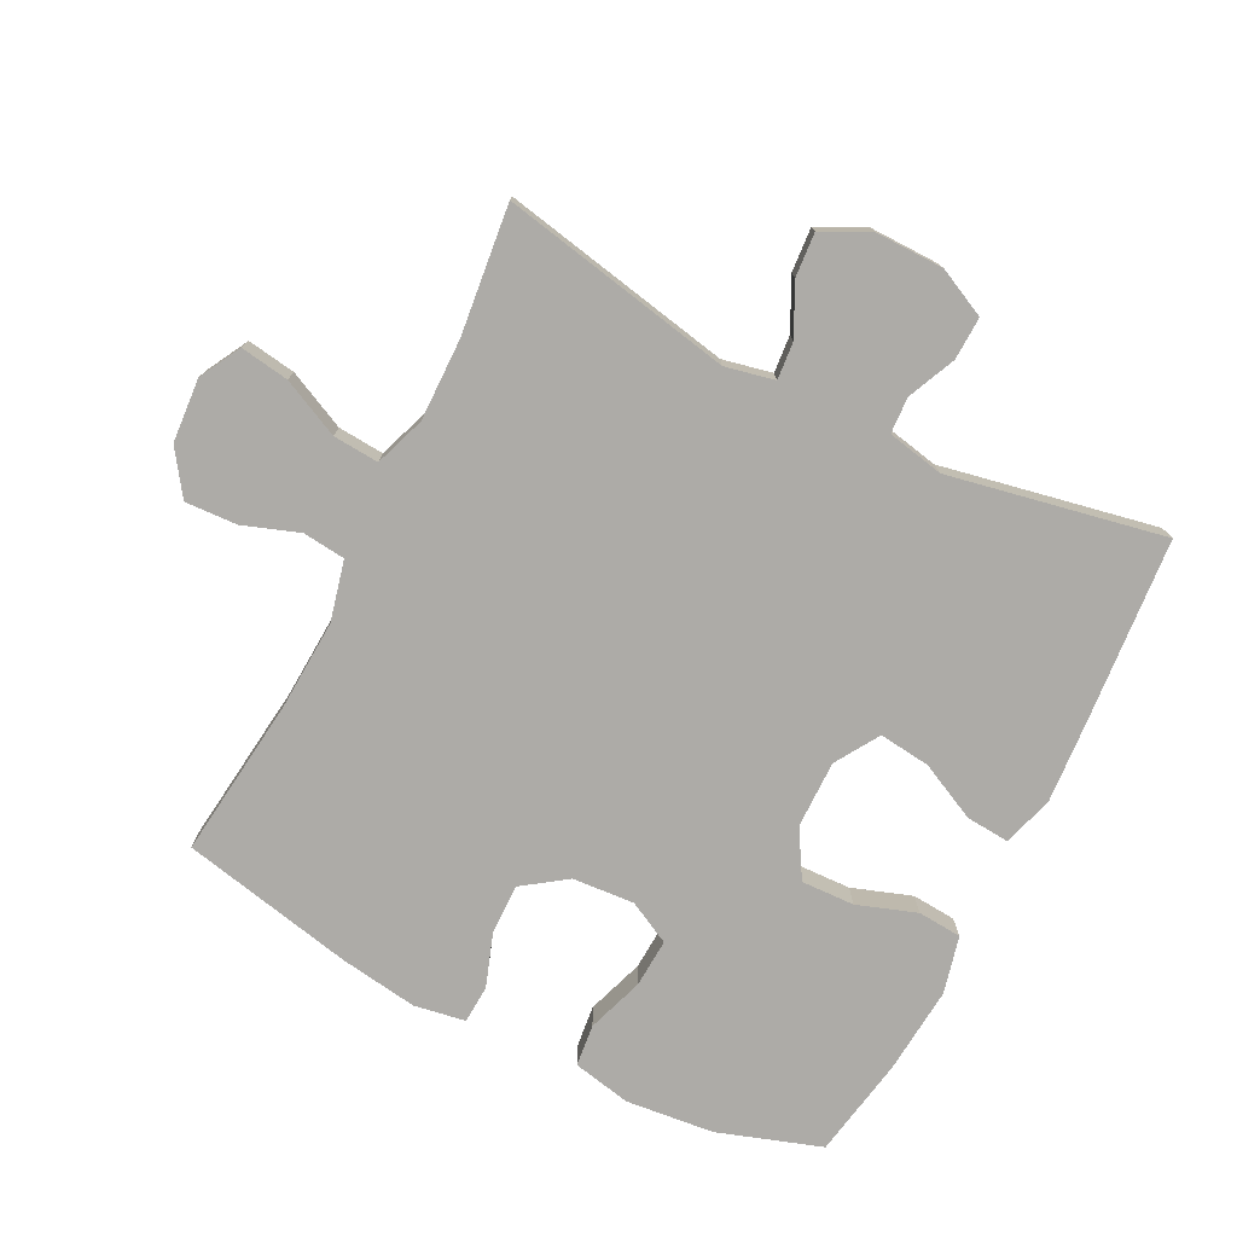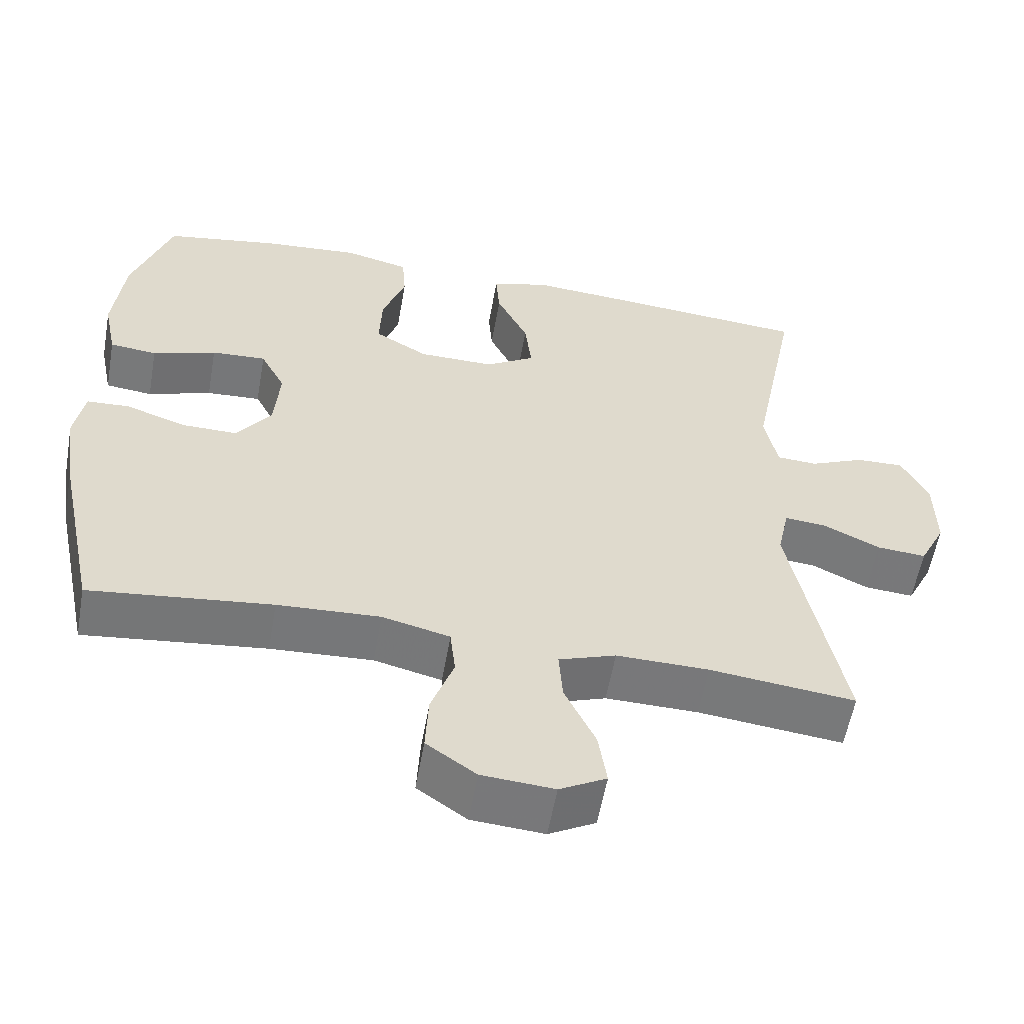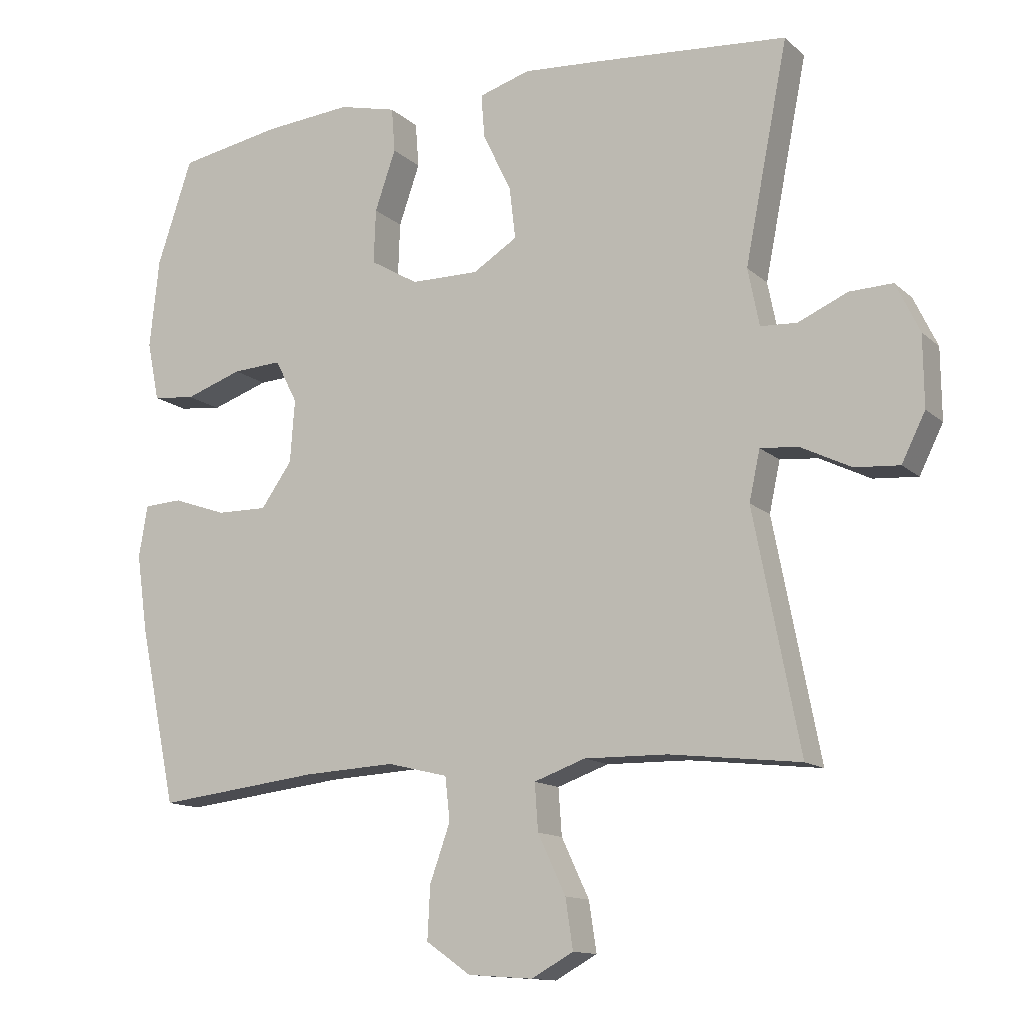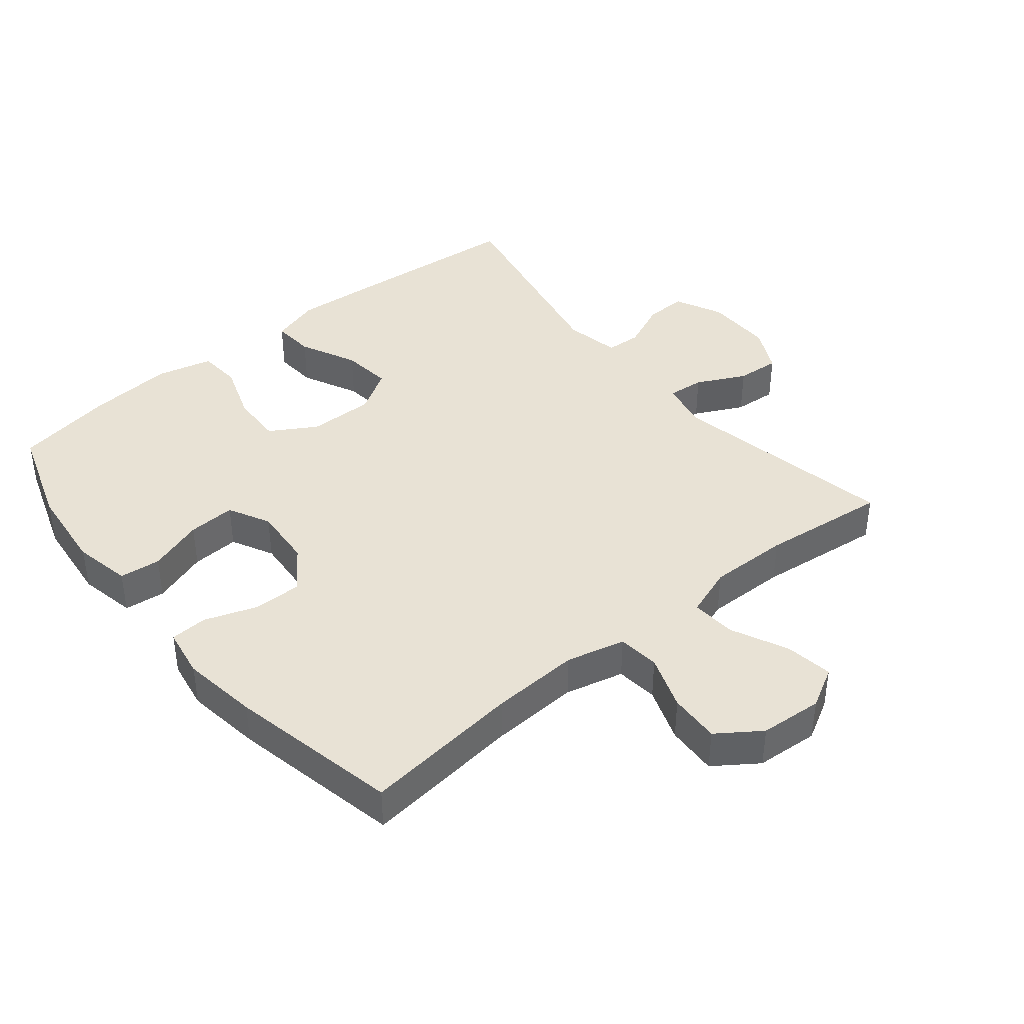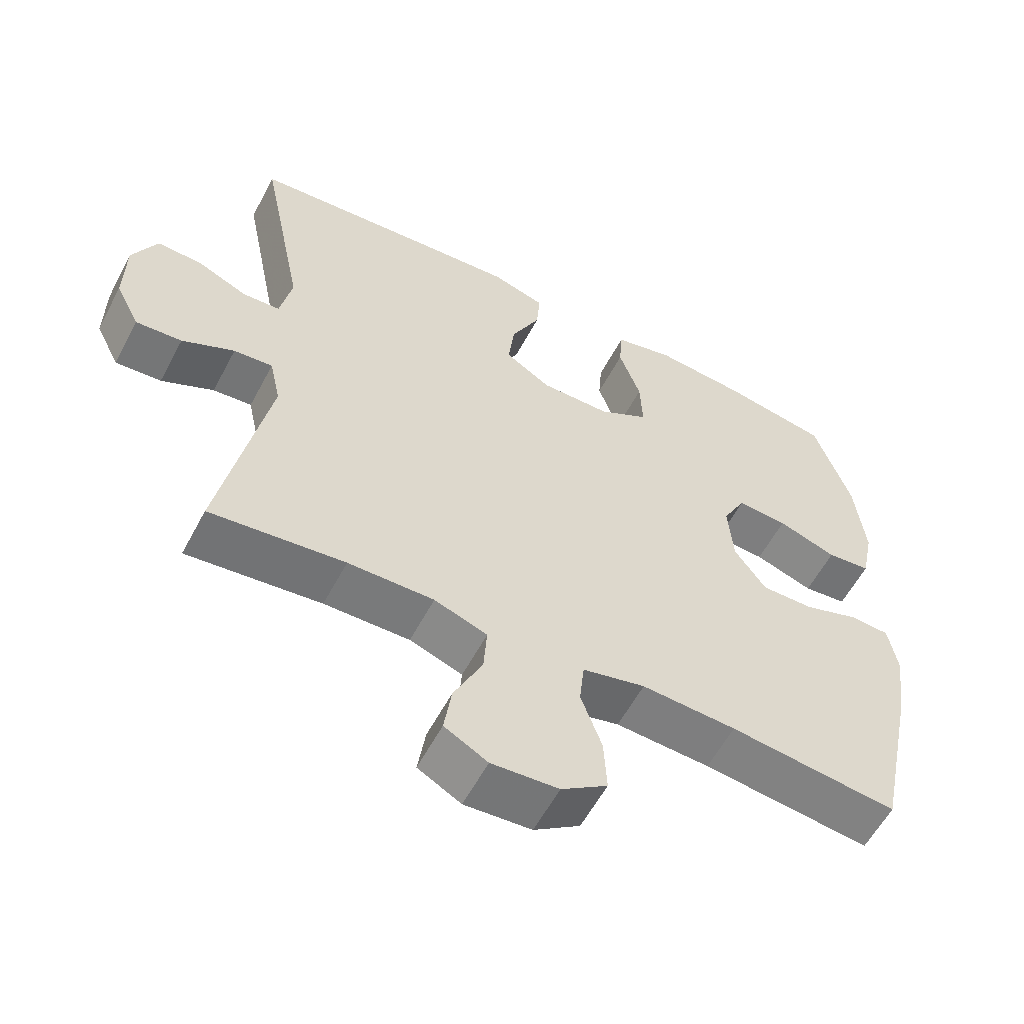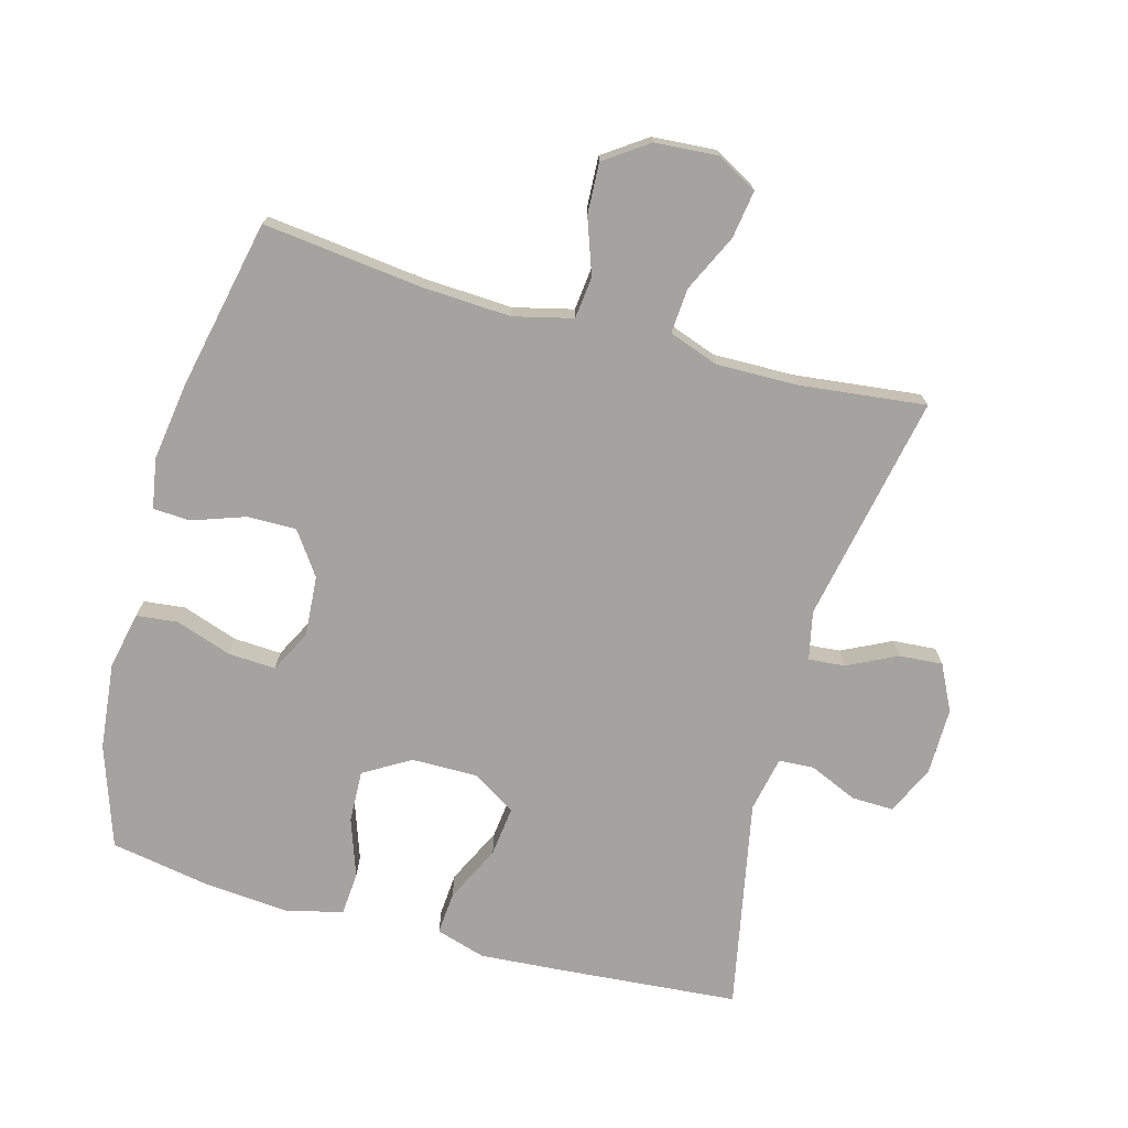
<metadata>
{"format":"obj","ext":"obj","renderer":"f3d","projection":"perspective","resolution":1024,"background":"white","views":[{"elev":-76.4,"azim":-116.9,"up":"+Y"},{"elev":-57.4,"azim":170.0,"up":"+Z"},{"elev":-13.0,"azim":-151.6,"up":"+Z"},{"elev":40.8,"azim":140.8,"up":"+Y"},{"elev":-58.4,"azim":-27.8,"up":"+Z"},{"elev":-73.0,"azim":164.6,"up":"+Y"}]}
</metadata>
<code>
v -0.5 0.07 0.5
v -0.222 0.07 0.523
v -0.098 0.07 0.532
v -0.022 0.07 0.509
v -0.027 0.07 0.444
v -0.069 0.07 0.357
v -0.078 0.07 0.28
v -0.012 0.07 0.239
v 0.089 0.07 0.24
v 0.16 0.07 0.282
v 0.157 0.07 0.362
v 0.126 0.07 0.451
v 0.131 0.07 0.517
v 0.217 0.07 0.538
v 0.348 0.07 0.527
v 0.5 0.07 0.5
v 0.552 0.07 0.345
v 0.566 0.07 0.213
v 0.548 0.07 0.125
v 0.485 0.07 0.118
v 0.4 0.07 0.147
v 0.327 0.07 0.151
v 0.294 0.07 0.087
v 0.301 0.07 -0.006
v 0.347 0.07 -0.071
v 0.422 0.07 -0.07
v 0.502 0.07 -0.042
v 0.559 0.07 -0.045
v 0.572 0.07 -0.122
v 0.555 0.07 -0.239
v 0.5 0.07 -0.5
v 0.258 0.07 -0.472
v 0.122 0.07 -0.465
v 0.032 0.07 -0.487
v 0.025 0.07 -0.551
v 0.055 0.07 -0.635
v 0.059 0.07 -0.713
v -0.007 0.07 -0.759
v -0.103 0.07 -0.766
v -0.165 0.07 -0.732
v -0.154 0.07 -0.659
v -0.113 0.07 -0.572
v -0.108 0.07 -0.503
v -0.184 0.07 -0.476
v -0.307 0.07 -0.478
v -0.5 0.07 -0.5
v -0.432 0.07 -0.151
v -0.448 0.07 -0.077
v -0.504 0.07 -0.082
v -0.579 0.07 -0.119
v -0.645 0.07 -0.124
v -0.68 0.07 -0.054
v -0.679 0.07 0.05
v -0.644 0.07 0.123
v -0.58 0.07 0.121
v -0.507 0.07 0.089
v -0.453 0.07 0.092
v -0.436 0.07 0.177
v -0.5 0 0.5
v -0.222 0 0.523
v -0.098 0 0.532
v -0.022 0 0.509
v -0.027 0 0.444
v -0.069 0 0.357
v -0.078 0 0.28
v -0.012 0 0.239
v 0.089 0 0.24
v 0.16 0 0.282
v 0.157 0 0.362
v 0.126 0 0.451
v 0.131 0 0.517
v 0.217 0 0.538
v 0.348 0 0.527
v 0.5 0 0.5
v 0.552 0 0.345
v 0.566 0 0.213
v 0.548 0 0.125
v 0.485 0 0.118
v 0.4 0 0.147
v 0.327 0 0.151
v 0.294 0 0.087
v 0.301 0 -0.006
v 0.347 0 -0.071
v 0.422 0 -0.07
v 0.502 0 -0.042
v 0.559 0 -0.045
v 0.572 0 -0.122
v 0.555 0 -0.239
v 0.5 0 -0.5
v 0.258 0 -0.472
v 0.122 0 -0.465
v 0.032 0 -0.487
v 0.025 0 -0.551
v 0.055 0 -0.635
v 0.059 0 -0.713
v -0.007 0 -0.759
v -0.103 0 -0.766
v -0.165 0 -0.732
v -0.154 0 -0.659
v -0.113 0 -0.572
v -0.108 0 -0.503
v -0.184 0 -0.476
v -0.307 0 -0.478
v -0.5 0 -0.5
v -0.432 0 -0.151
v -0.448 0 -0.077
v -0.504 0 -0.082
v -0.579 0 -0.119
v -0.645 0 -0.124
v -0.68 0 -0.054
v -0.679 0 0.05
v -0.644 0 0.123
v -0.58 0 0.121
v -0.507 0 0.089
v -0.453 0 0.092
v -0.436 0 0.177
f 53 54 55 56
f 53 56 57
f 52 53 57
f 49 50 51 52
f 48 49 52 57
f 47 48 57 58
f 45 46 47
f 44 45 47 58
f 39 40 41 42
f 39 42 43
f 38 39 43
f 35 36 37 38
f 34 35 38 43
f 33 34 43 44
f 29 30 31 32
f 29 32 33
f 26 27 28 29
f 25 26 29 33
f 24 25 33 44
f 18 19 20 21
f 18 21 22
f 17 18 22
f 16 17 22
f 15 16 22 23
f 11 12 13 14
f 10 11 14 15
f 3 4 5 6
f 3 6 7
f 2 3 7
f 1 2 7
f 58 1 7 8
f 23 24 44 58
f 10 15 23
f 9 10 23
f 8 9 23 58
f 114 113 112 111
f 115 114 111
f 115 111 110
f 110 109 108 107
f 115 110 107 106
f 116 115 106 105
f 105 104 103
f 116 105 103 102
f 100 99 98 97
f 101 100 97
f 101 97 96
f 96 95 94 93
f 101 96 93 92
f 102 101 92 91
f 90 89 88 87
f 91 90 87
f 87 86 85 84
f 91 87 84 83
f 102 91 83 82
f 79 78 77 76
f 80 79 76
f 80 76 75
f 80 75 74
f 81 80 74 73
f 72 71 70 69
f 73 72 69 68
f 64 63 62 61
f 65 64 61
f 65 61 60
f 65 60 59
f 66 65 59 116
f 116 102 82 81
f 81 73 68
f 81 68 67
f 116 81 67 66
f 1 59 60 2
f 2 60 61 3
f 3 61 62 4
f 4 62 63 5
f 5 63 64 6
f 6 64 65 7
f 7 65 66 8
f 8 66 67 9
f 9 67 68 10
f 10 68 69 11
f 11 69 70 12
f 12 70 71 13
f 13 71 72 14
f 14 72 73 15
f 15 73 74 16
f 16 74 75 17
f 17 75 76 18
f 18 76 77 19
f 19 77 78 20
f 20 78 79 21
f 21 79 80 22
f 22 80 81 23
f 23 81 82 24
f 24 82 83 25
f 25 83 84 26
f 26 84 85 27
f 27 85 86 28
f 28 86 87 29
f 29 87 88 30
f 30 88 89 31
f 31 89 90 32
f 32 90 91 33
f 33 91 92 34
f 34 92 93 35
f 35 93 94 36
f 36 94 95 37
f 37 95 96 38
f 38 96 97 39
f 39 97 98 40
f 40 98 99 41
f 41 99 100 42
f 42 100 101 43
f 43 101 102 44
f 44 102 103 45
f 45 103 104 46
f 46 104 105 47
f 47 105 106 48
f 48 106 107 49
f 49 107 108 50
f 50 108 109 51
f 51 109 110 52
f 52 110 111 53
f 53 111 112 54
f 54 112 113 55
f 55 113 114 56
f 56 114 115 57
f 57 115 116 58
f 58 116 59 1

</code>
